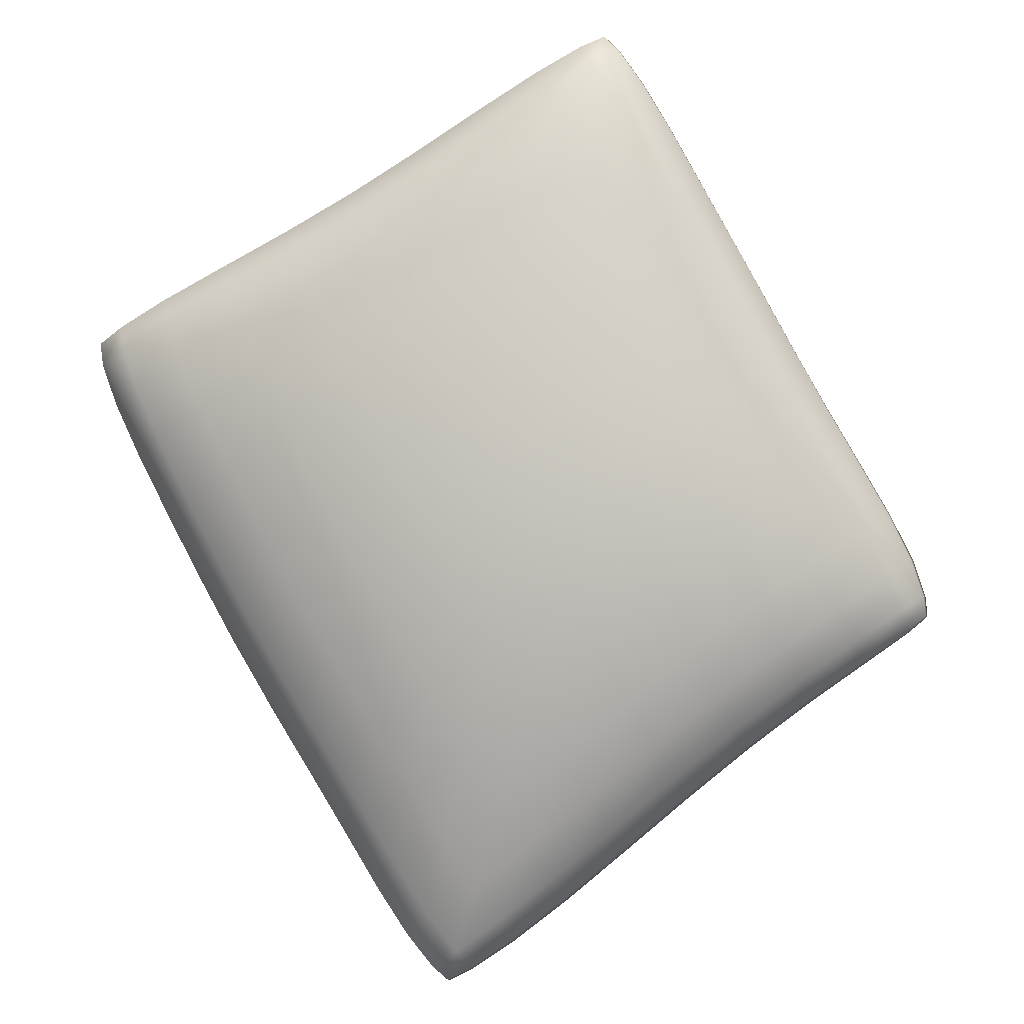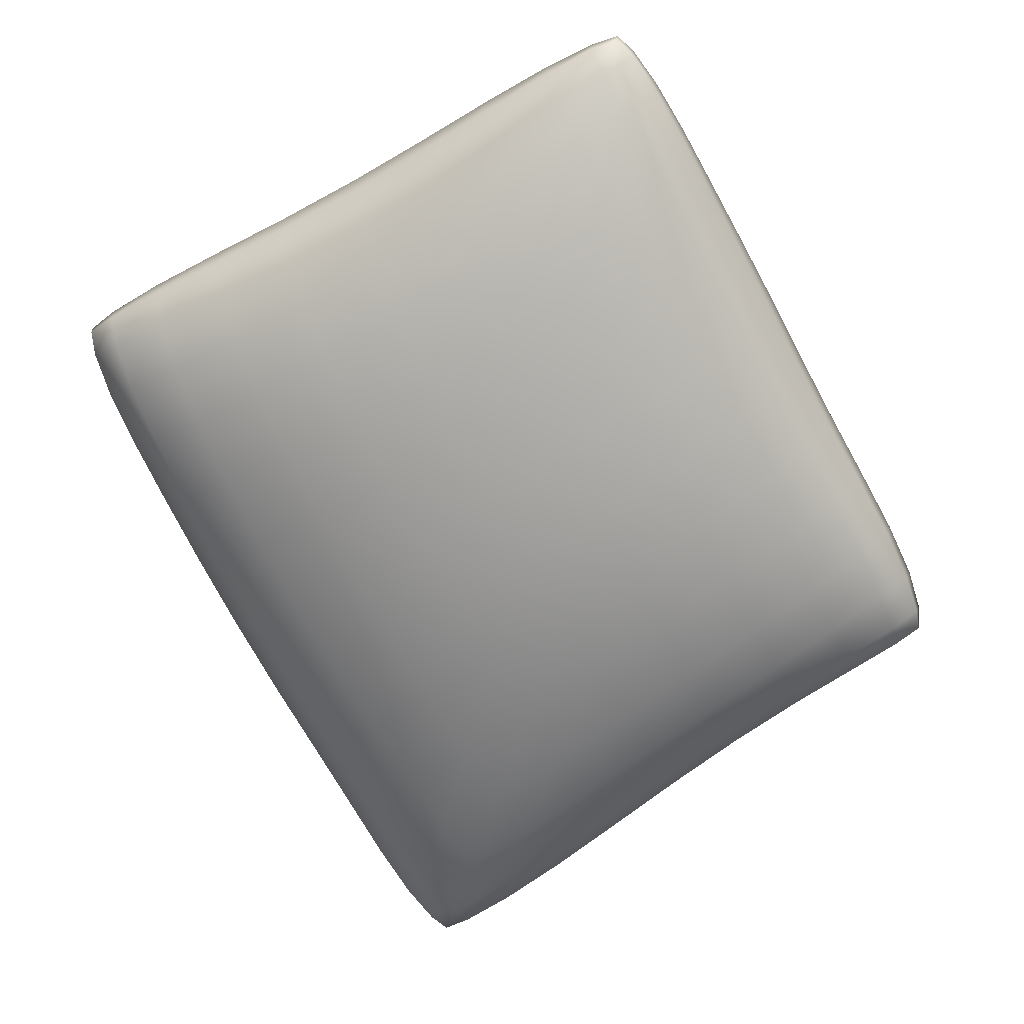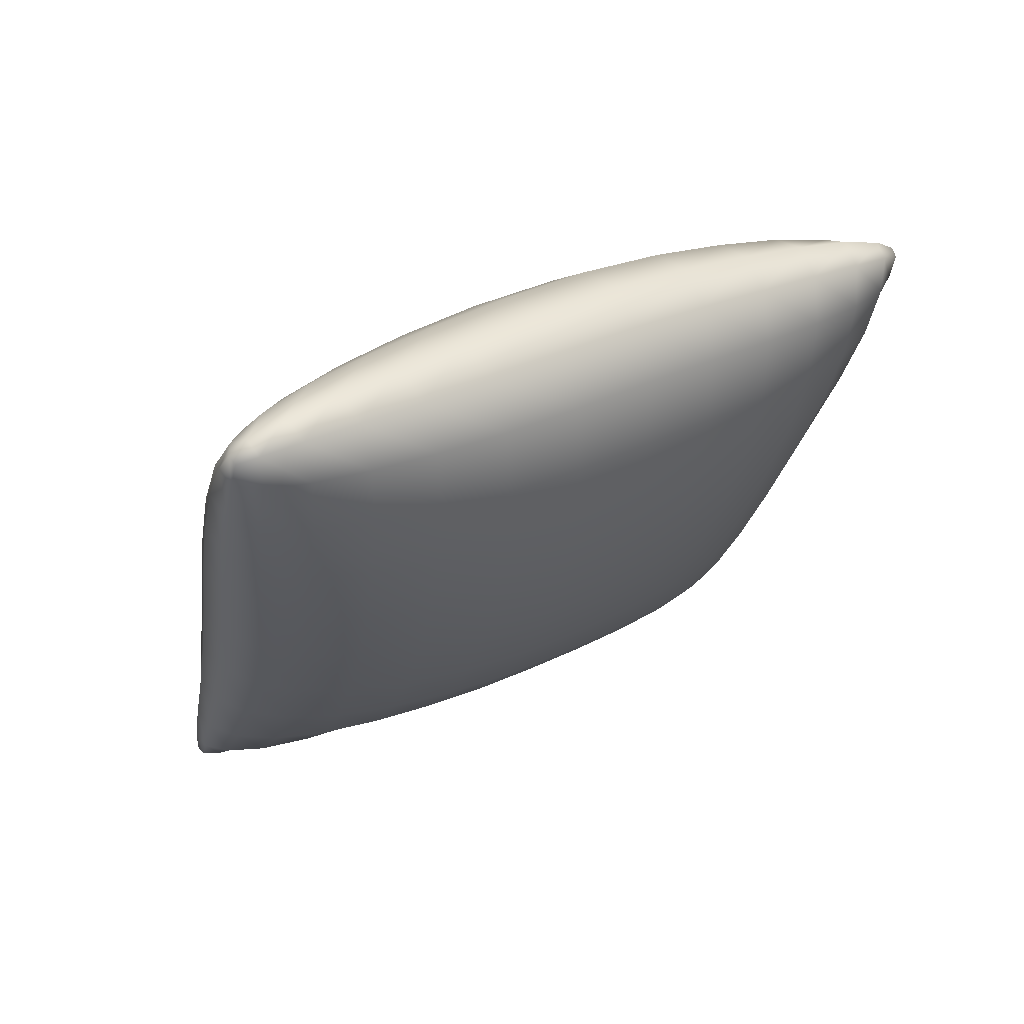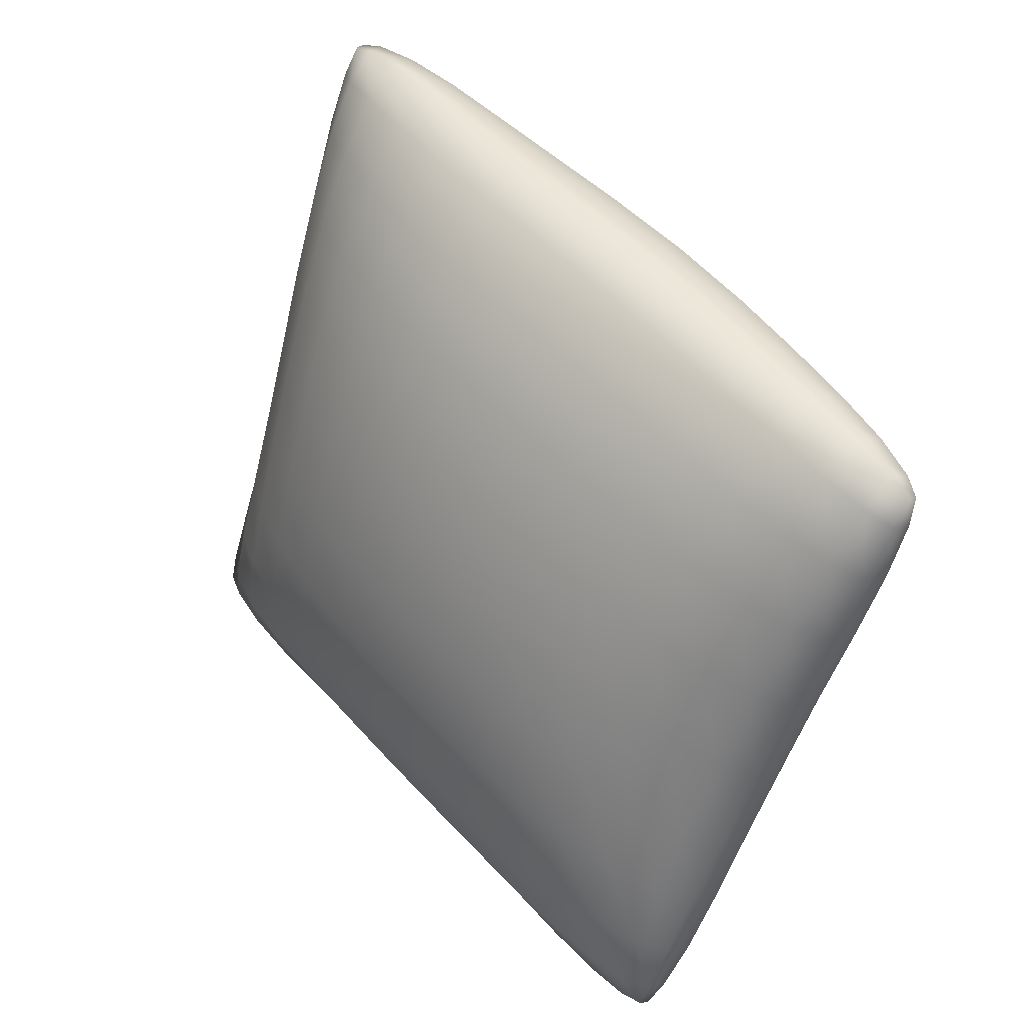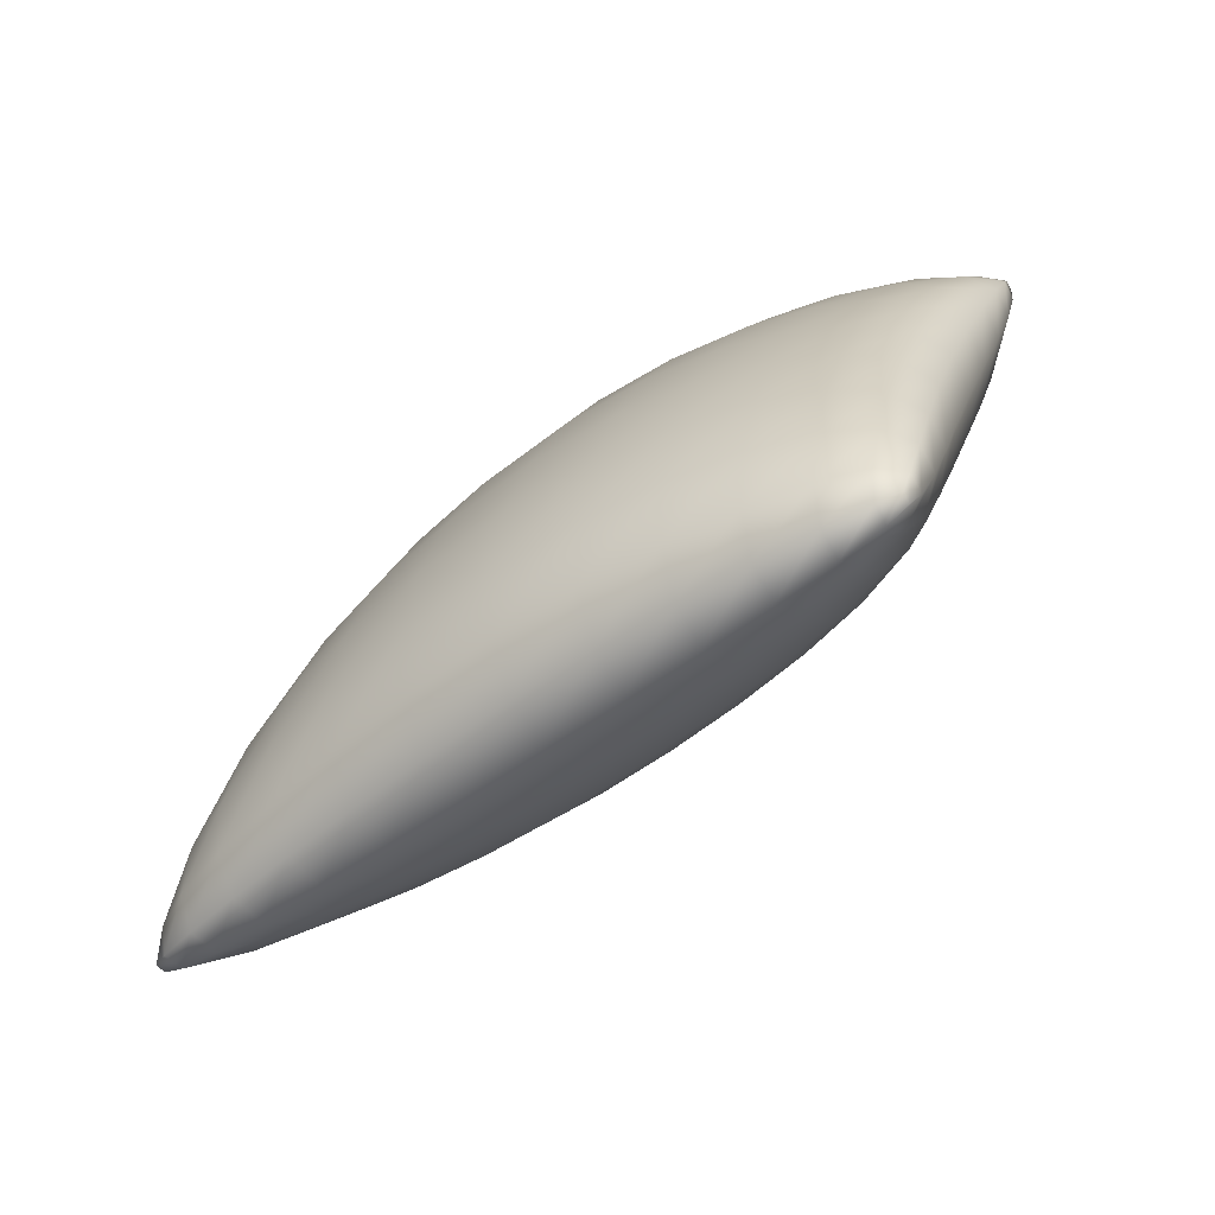
<metadata>
{"format":"obj","ext":"obj","renderer":"f3d","projection":"perspective","resolution":1024,"background":"white","views":[{"elev":-53.9,"azim":11.4,"up":"+Z"},{"elev":-35.5,"azim":10.5,"up":"+Z"},{"elev":-46.5,"azim":-123.0,"up":"+Z"},{"elev":-40.1,"azim":-123.9,"up":"+Y"},{"elev":8.8,"azim":-92.4,"up":"+Z"}]}
</metadata>
<code>
g default
v 51.46 73.1 -48.96
v 51.57 73.21 -49.08
v 51.74 73.47 -49.28
v 51.92 73.84 -49.54
v 52.1 74.26 -49.83
v 52.3 74.7 -50.14
v 52.5 75.15 -50.45
v 52.7 75.61 -50.79
v 52.9 76.07 -51.14
v 53.12 76.51 -51.46
v 53.31 76.93 -51.77
v 53.45 77.3 -52.02
v 53.51 77.58 -52.21
v 53.5 77.75 -52.3
v 51.23 73.13 -49.03
v 51.33 73.21 -49.25
v 51.49 73.44 -49.52
v 51.67 73.78 -49.83
v 51.87 74.19 -50.14
v 52.07 74.62 -50.46
v 52.26 75.06 -50.79
v 52.46 75.5 -51.12
v 52.66 75.96 -51.44
v 52.86 76.43 -51.75
v 53.05 76.87 -52.02
v 53.19 77.27 -52.23
v 53.26 77.6 -52.36
v 53.29 77.83 -52.39
v 50.79 73.24 -49.15
v 50.89 73.3 -49.44
v 51.04 73.5 -49.76
v 51.23 73.82 -50.11
v 51.43 74.2 -50.45
v 51.64 74.62 -50.79
v 51.84 75.06 -51.12
v 52.03 75.5 -51.45
v 52.23 75.97 -51.76
v 52.43 76.45 -52.05
v 52.61 76.92 -52.29
v 52.74 77.35 -52.46
v 52.83 77.71 -52.55
v 52.87 77.98 -52.52
v 50.24 73.42 -49.3
v 50.33 73.46 -49.63
v 50.48 73.64 -49.99
v 50.66 73.93 -50.37
v 50.86 74.3 -50.74
v 51.07 74.72 -51.09
v 51.27 75.15 -51.44
v 51.47 75.6 -51.77
v 51.67 76.08 -52.07
v 51.87 76.58 -52.34
v 52.05 77.07 -52.56
v 52.18 77.52 -52.7
v 52.27 77.9 -52.75
v 52.32 78.19 -52.69
v 49.61 73.64 -49.47
v 49.7 73.66 -49.81
v 49.84 73.82 -50.2
v 50.01 74.1 -50.59
v 50.21 74.46 -50.98
v 50.41 74.88 -51.36
v 50.62 75.31 -51.71
v 50.83 75.77 -52.05
v 51.05 76.27 -52.35
v 51.25 76.78 -52.61
v 51.43 77.29 -52.81
v 51.56 77.75 -52.94
v 51.65 78.15 -52.97
v 51.71 78.45 -52.89
v 48.95 73.86 -49.63
v 49.03 73.88 -49.98
v 49.16 74.03 -50.38
v 49.32 74.31 -50.78
v 49.51 74.67 -51.18
v 49.72 75.08 -51.57
v 49.93 75.53 -51.94
v 50.15 76.01 -52.29
v 50.38 76.52 -52.6
v 50.6 77.04 -52.86
v 50.78 77.56 -53.06
v 50.92 78.03 -53.18
v 51.02 78.44 -53.2
v 51.07 78.75 -53.12
v 48.26 74.07 -49.78
v 48.34 74.09 -50.13
v 48.46 74.25 -50.52
v 48.62 74.53 -50.93
v 48.8 74.9 -51.34
v 49 75.33 -51.74
v 49.22 75.8 -52.12
v 49.46 76.29 -52.48
v 49.71 76.81 -52.8
v 49.93 77.34 -53.07
v 50.12 77.86 -53.27
v 50.27 78.34 -53.4
v 50.38 78.75 -53.43
v 50.43 79.07 -53.36
v 47.58 74.25 -49.91
v 47.66 74.29 -50.24
v 47.77 74.47 -50.63
v 47.93 74.78 -51.03
v 48.11 75.17 -51.44
v 48.31 75.61 -51.83
v 48.53 76.1 -52.22
v 48.79 76.61 -52.61
v 49.04 77.14 -52.94
v 49.28 77.67 -53.22
v 49.48 78.18 -53.44
v 49.64 78.65 -53.59
v 49.76 79.05 -53.64
v 49.83 79.36 -53.58
v 46.98 74.43 -50.02
v 47.05 74.49 -50.32
v 47.15 74.7 -50.68
v 47.3 75.04 -51.06
v 47.48 75.46 -51.45
v 47.68 75.92 -51.84
v 47.91 76.43 -52.24
v 48.17 76.96 -52.63
v 48.44 77.49 -52.99
v 48.68 78 -53.29
v 48.89 78.5 -53.54
v 49.07 78.95 -53.71
v 49.21 79.33 -53.79
v 49.28 79.61 -53.76
v 46.53 74.59 -50.1
v 46.57 74.69 -50.34
v 46.66 74.94 -50.65
v 46.81 75.31 -51
v 46.98 75.75 -51.36
v 47.18 76.24 -51.73
v 47.41 76.76 -52.13
v 47.68 77.31 -52.55
v 47.95 77.84 -52.92
v 48.2 78.34 -53.25
v 48.41 78.8 -53.53
v 48.6 79.22 -53.74
v 48.77 79.56 -53.86
v 48.86 79.79 -53.87
v 46.31 74.7 -50.14
v 46.31 74.85 -50.28
v 46.38 75.15 -50.52
v 46.51 75.55 -50.82
v 46.69 76.02 -51.15
v 46.89 76.53 -51.5
v 47.12 77.07 -51.9
v 47.4 77.64 -52.34
v 47.67 78.16 -52.74
v 47.91 78.65 -53.09
v 48.13 79.08 -53.41
v 48.33 79.46 -53.67
v 48.51 79.73 -53.84
v 48.62 79.87 -53.9
v 51.46 73.13 -48.88
v 51.57 73.28 -48.93
v 51.33 73.41 -48.84
v 51.23 73.2 -48.88
v 51.74 73.58 -49.07
v 51.49 73.75 -48.92
v 51.92 73.97 -49.29
v 51.67 74.17 -49.09
v 52.1 74.41 -49.55
v 51.86 74.64 -49.33
v 52.3 74.88 -49.84
v 52.07 75.12 -49.6
v 52.51 75.34 -50.15
v 52.28 75.61 -49.92
v 52.71 75.82 -50.51
v 52.5 76.11 -50.3
v 52.93 76.28 -50.87
v 52.73 76.58 -50.69
v 53.15 76.72 -51.23
v 52.95 77.01 -51.08
v 53.34 77.11 -51.57
v 53.14 77.39 -51.45
v 53.48 77.44 -51.87
v 53.27 77.68 -51.79
v 53.53 77.68 -52.11
v 53.32 77.87 -52.08
v 53.52 77.8 -52.24
v 53.32 77.92 -52.29
v 50.89 73.59 -48.83
v 50.79 73.34 -48.93
v 51.04 73.96 -48.85
v 51.22 74.41 -48.98
v 51.42 74.9 -49.19
v 51.63 75.4 -49.46
v 51.85 75.92 -49.79
v 52.09 76.45 -50.19
v 52.33 76.93 -50.6
v 52.54 77.35 -51.02
v 52.73 77.71 -51.42
v 52.85 77.97 -51.8
v 52.91 78.12 -52.13
v 52.9 78.12 -52.38
v 50.31 73.81 -48.89
v 50.23 73.54 -49.04
v 50.45 74.2 -48.87
v 50.63 74.67 -48.97
v 50.83 75.17 -49.16
v 51.05 75.7 -49.41
v 51.28 76.24 -49.75
v 51.53 76.8 -50.18
v 51.78 77.3 -50.62
v 51.99 77.72 -51.06
v 52.17 78.05 -51.49
v 52.29 78.29 -51.9
v 52.35 78.39 -52.25
v 52.35 78.36 -52.52
v 49.67 74.05 -49.01
v 49.6 73.77 -49.19
v 49.79 74.45 -48.96
v 49.96 74.93 -49.03
v 50.16 75.45 -49.2
v 50.37 75.99 -49.45
v 50.61 76.56 -49.8
v 50.88 77.15 -50.25
v 51.13 77.66 -50.72
v 51.35 78.08 -51.18
v 51.52 78.4 -51.63
v 51.65 78.61 -52.06
v 51.71 78.7 -52.42
v 51.73 78.64 -52.71
v 48.98 74.28 -49.16
v 48.93 74 -49.34
v 49.09 74.69 -49.1
v 49.24 75.18 -49.17
v 49.43 75.71 -49.33
v 49.64 76.27 -49.58
v 49.89 76.86 -49.94
v 50.17 77.48 -50.41
v 50.43 78 -50.9
v 50.66 78.42 -51.37
v 50.84 78.74 -51.84
v 50.97 78.95 -52.27
v 51.05 79.02 -52.64
v 51.08 78.95 -52.93
v 48.27 74.49 -49.33
v 48.24 74.2 -49.5
v 48.36 74.9 -49.28
v 48.51 75.4 -49.35
v 48.69 75.94 -49.52
v 48.9 76.51 -49.78
v 49.15 77.12 -50.15
v 49.44 77.76 -50.64
v 49.71 78.3 -51.14
v 49.95 78.73 -51.62
v 50.13 79.06 -52.08
v 50.28 79.27 -52.52
v 50.38 79.34 -52.89
v 50.43 79.27 -53.17
v 47.58 74.67 -49.51
v 47.56 74.39 -49.65
v 47.66 75.09 -49.49
v 47.8 75.58 -49.59
v 47.97 76.13 -49.78
v 48.18 76.71 -50.05
v 48.43 77.32 -50.43
v 48.73 77.97 -50.93
v 49.01 78.52 -51.43
v 49.25 78.96 -51.9
v 49.45 79.3 -52.36
v 49.61 79.53 -52.78
v 49.74 79.62 -53.14
v 49.82 79.56 -53.41
v 46.97 74.82 -49.71
v 46.95 74.54 -49.81
v 47.04 75.23 -49.74
v 47.17 75.72 -49.88
v 47.35 76.25 -50.1
v 47.55 76.82 -50.39
v 47.8 77.44 -50.78
v 48.1 78.07 -51.28
v 48.38 78.62 -51.76
v 48.62 79.07 -52.21
v 48.83 79.44 -52.64
v 49.01 79.7 -53.04
v 49.17 79.82 -53.37
v 49.27 79.78 -53.62
v 46.51 74.92 -49.92
v 46.51 74.67 -49.95
v 46.58 75.3 -50.02
v 46.71 75.77 -50.21
v 46.88 76.28 -50.47
v 47.09 76.84 -50.78
v 47.33 77.43 -51.18
v 47.62 78.05 -51.66
v 47.9 78.59 -52.11
v 48.14 79.05 -52.54
v 48.35 79.44 -52.93
v 48.55 79.74 -53.29
v 48.72 79.9 -53.58
v 48.84 79.91 -53.77
v 46.28 74.94 -50.13
v 46.29 74.75 -50.06
v 46.34 75.28 -50.3
v 46.48 75.71 -50.54
v 46.65 76.21 -50.84
v 46.85 76.74 -51.17
v 47.09 77.31 -51.57
v 47.38 77.9 -52.03
v 47.65 78.43 -52.45
v 47.89 78.9 -52.84
v 48.1 79.31 -53.2
v 48.3 79.65 -53.51
v 48.49 79.86 -53.73
v 48.61 79.94 -53.85
g cushion
f 155 156 157 158
f 156 159 160 157
f 159 161 162 160
f 161 163 164 162
f 163 165 166 164
f 165 167 168 166
f 168 167 169 170
f 169 171 172 170
f 171 173 174 172
f 173 175 176 174
f 175 177 178 176
f 177 179 180 178
f 179 181 182 180
f 158 157 183 184
f 157 160 185 183
f 160 162 186 185
f 162 164 187 186
f 164 166 188 187
f 166 168 189 188
f 189 168 170 190
f 170 172 191 190
f 172 174 192 191
f 174 176 193 192
f 176 178 194 193
f 178 180 195 194
f 180 182 196 195
f 184 183 197 198
f 183 185 199 197
f 185 186 200 199
f 186 187 201 200
f 187 188 202 201
f 188 189 203 202
f 203 189 190 204
f 190 191 205 204
f 191 192 206 205
f 192 193 207 206
f 193 194 208 207
f 194 195 209 208
f 195 196 210 209
f 198 197 211 212
f 197 199 213 211
f 199 200 214 213
f 200 201 215 214
f 201 202 216 215
f 202 203 217 216
f 217 203 204 218
f 204 205 219 218
f 205 206 220 219
f 206 207 221 220
f 207 208 222 221
f 208 209 223 222
f 209 210 224 223
f 212 211 225 226
f 211 213 227 225
f 213 214 228 227
f 214 215 229 228
f 215 216 230 229
f 216 217 231 230
f 231 217 218 232
f 218 219 233 232
f 219 220 234 233
f 220 221 235 234
f 221 222 236 235
f 222 223 237 236
f 223 224 238 237
f 226 225 239 240
f 225 227 241 239
f 227 228 242 241
f 228 229 243 242
f 229 230 244 243
f 230 231 245 244
f 245 231 232 246
f 232 233 247 246
f 233 234 248 247
f 234 235 249 248
f 235 236 250 249
f 236 237 251 250
f 237 238 252 251
f 240 239 253 254
f 239 241 255 253
f 241 242 256 255
f 242 243 257 256
f 243 244 258 257
f 244 245 259 258
f 259 245 246 260
f 246 247 261 260
f 247 248 262 261
f 248 249 263 262
f 249 250 264 263
f 250 251 265 264
f 251 252 266 265
f 254 253 267 268
f 253 255 269 267
f 255 256 270 269
f 256 257 271 270
f 257 258 272 271
f 258 259 273 272
f 273 259 260 274
f 260 261 275 274
f 261 262 276 275
f 262 263 277 276
f 263 264 278 277
f 264 265 279 278
f 265 266 280 279
f 268 267 281 282
f 267 269 283 281
f 269 270 284 283
f 270 271 285 284
f 271 272 286 285
f 272 273 287 286
f 287 273 274 288
f 274 275 289 288
f 275 276 290 289
f 276 277 291 290
f 277 278 292 291
f 278 279 293 292
f 279 280 294 293
f 282 281 295 296
f 281 283 297 295
f 283 284 298 297
f 284 285 299 298
f 285 286 300 299
f 286 287 301 300
f 301 287 288 302
f 288 289 303 302
f 289 290 304 303
f 290 291 305 304
f 291 292 306 305
f 292 293 307 306
f 293 294 308 307
f 1 15 16 2
f 2 16 17 3
f 3 17 18 4
f 4 18 19 5
f 5 19 20 6
f 6 20 21 7
f 22 8 7 21
f 8 22 23 9
f 9 23 24 10
f 10 24 25 11
f 11 25 26 12
f 12 26 27 13
f 13 27 28 14
f 15 29 30 16
f 16 30 31 17
f 17 31 32 18
f 18 32 33 19
f 19 33 34 20
f 20 34 35 21
f 36 22 21 35
f 22 36 37 23
f 23 37 38 24
f 24 38 39 25
f 25 39 40 26
f 26 40 41 27
f 27 41 42 28
f 29 43 44 30
f 30 44 45 31
f 31 45 46 32
f 32 46 47 33
f 33 47 48 34
f 34 48 49 35
f 50 36 35 49
f 36 50 51 37
f 37 51 52 38
f 38 52 53 39
f 39 53 54 40
f 40 54 55 41
f 41 55 56 42
f 43 57 58 44
f 44 58 59 45
f 45 59 60 46
f 46 60 61 47
f 47 61 62 48
f 48 62 63 49
f 64 50 49 63
f 50 64 65 51
f 51 65 66 52
f 52 66 67 53
f 53 67 68 54
f 54 68 69 55
f 55 69 70 56
f 57 71 72 58
f 58 72 73 59
f 59 73 74 60
f 60 74 75 61
f 61 75 76 62
f 62 76 77 63
f 78 64 63 77
f 64 78 79 65
f 65 79 80 66
f 66 80 81 67
f 67 81 82 68
f 68 82 83 69
f 69 83 84 70
f 71 85 86 72
f 72 86 87 73
f 73 87 88 74
f 74 88 89 75
f 75 89 90 76
f 76 90 91 77
f 92 78 77 91
f 78 92 93 79
f 79 93 94 80
f 80 94 95 81
f 81 95 96 82
f 82 96 97 83
f 83 97 98 84
f 85 99 100 86
f 86 100 101 87
f 87 101 102 88
f 88 102 103 89
f 89 103 104 90
f 90 104 105 91
f 106 92 91 105
f 92 106 107 93
f 93 107 108 94
f 94 108 109 95
f 95 109 110 96
f 96 110 111 97
f 97 111 112 98
f 99 113 114 100
f 100 114 115 101
f 101 115 116 102
f 102 116 117 103
f 103 117 118 104
f 104 118 119 105
f 120 106 105 119
f 106 120 121 107
f 107 121 122 108
f 108 122 123 109
f 109 123 124 110
f 110 124 125 111
f 111 125 126 112
f 113 127 128 114
f 114 128 129 115
f 115 129 130 116
f 116 130 131 117
f 117 131 132 118
f 118 132 133 119
f 134 120 119 133
f 120 134 135 121
f 121 135 136 122
f 122 136 137 123
f 123 137 138 124
f 124 138 139 125
f 125 139 140 126
f 127 141 142 128
f 128 142 143 129
f 129 143 144 130
f 130 144 145 131
f 131 145 146 132
f 132 146 147 133
f 148 134 133 147
f 134 148 149 135
f 135 149 150 136
f 136 150 151 137
f 137 151 152 138
f 138 152 153 139
f 139 153 154 140
f 1 2 156 155
f 15 1 155 158
f 2 3 159 156
f 3 4 161 159
f 4 5 163 161
f 5 6 165 163
f 6 7 167 165
f 167 7 8 169
f 8 9 171 169
f 9 10 173 171
f 10 11 175 173
f 11 12 177 175
f 12 13 179 177
f 13 14 181 179
f 14 28 182 181
f 29 15 158 184
f 28 42 196 182
f 43 29 184 198
f 42 56 210 196
f 57 43 198 212
f 56 70 224 210
f 71 57 212 226
f 70 84 238 224
f 85 71 226 240
f 84 98 252 238
f 99 85 240 254
f 98 112 266 252
f 113 99 254 268
f 112 126 280 266
f 127 113 268 282
f 126 140 294 280
f 142 141 296 295
f 141 127 282 296
f 143 142 295 297
f 144 143 297 298
f 145 144 298 299
f 146 145 299 300
f 147 146 300 301
f 301 302 148 147
f 149 148 302 303
f 150 149 303 304
f 151 150 304 305
f 152 151 305 306
f 153 152 306 307
f 140 154 308 294
f 154 153 307 308

</code>
